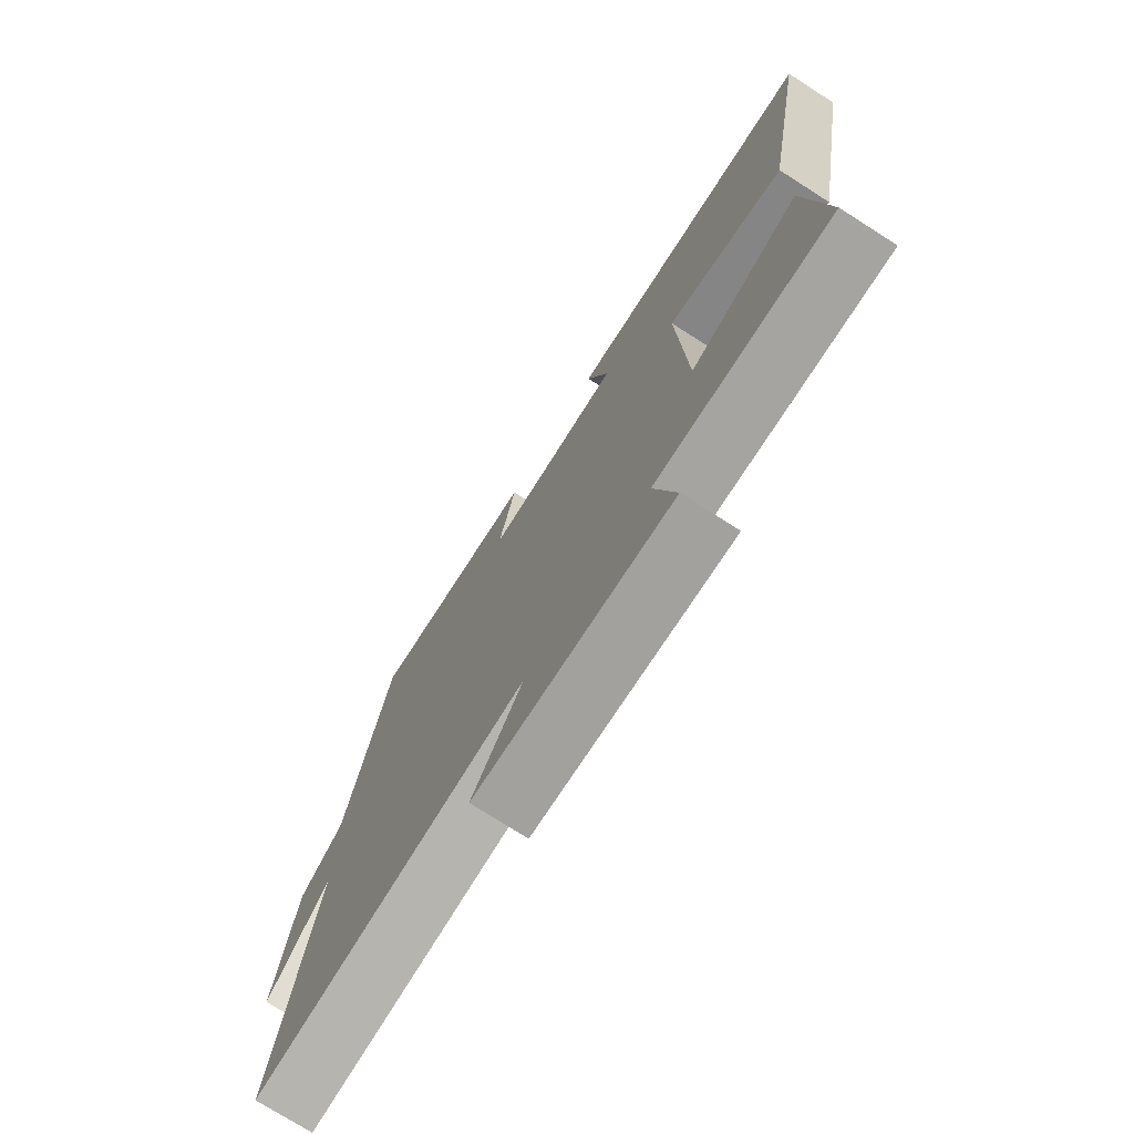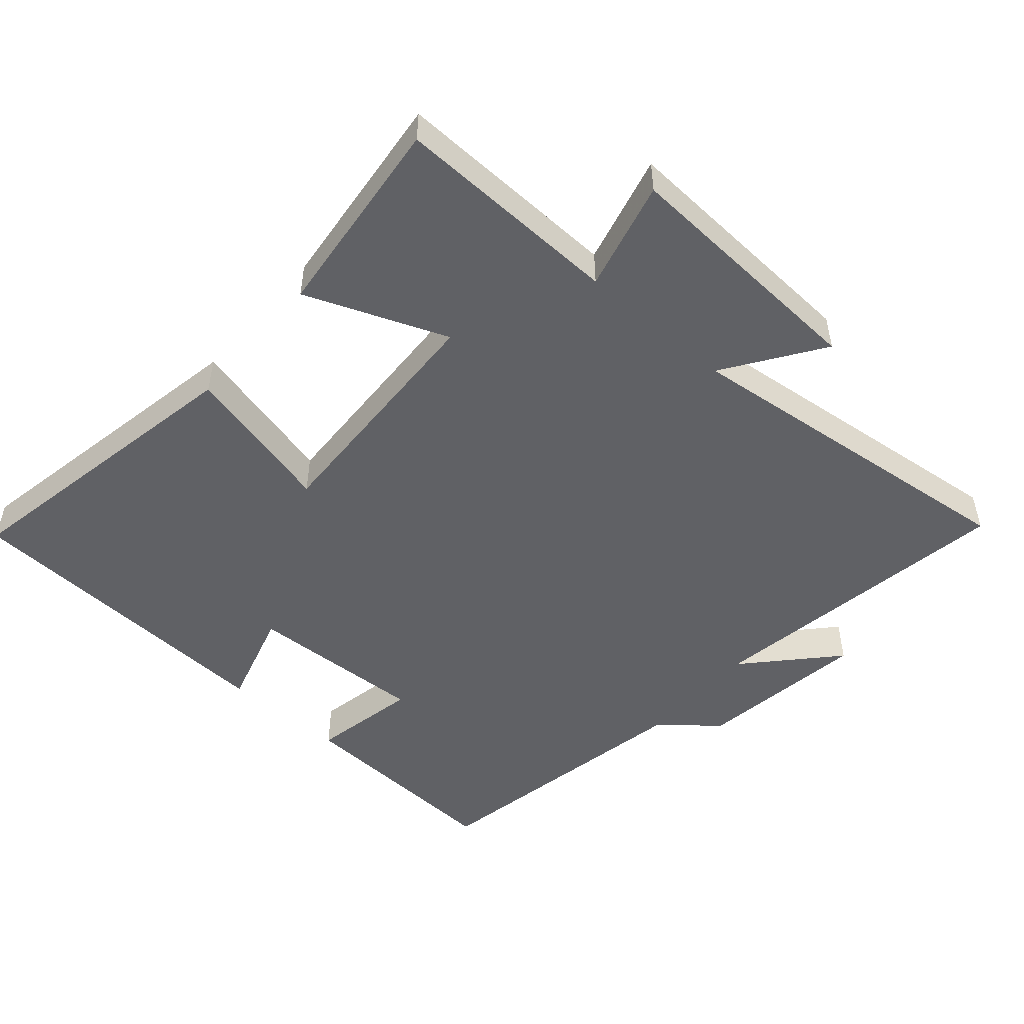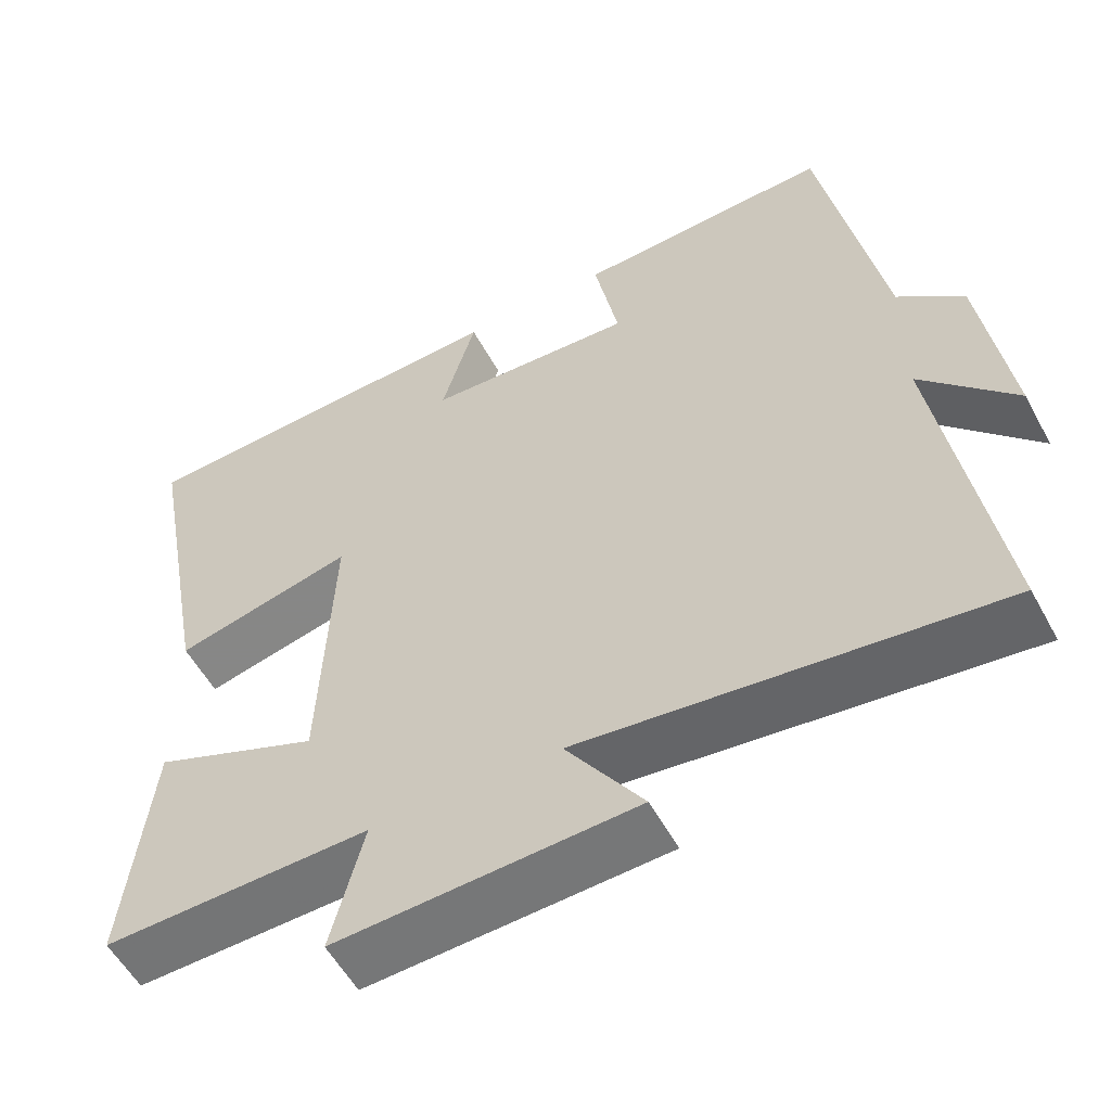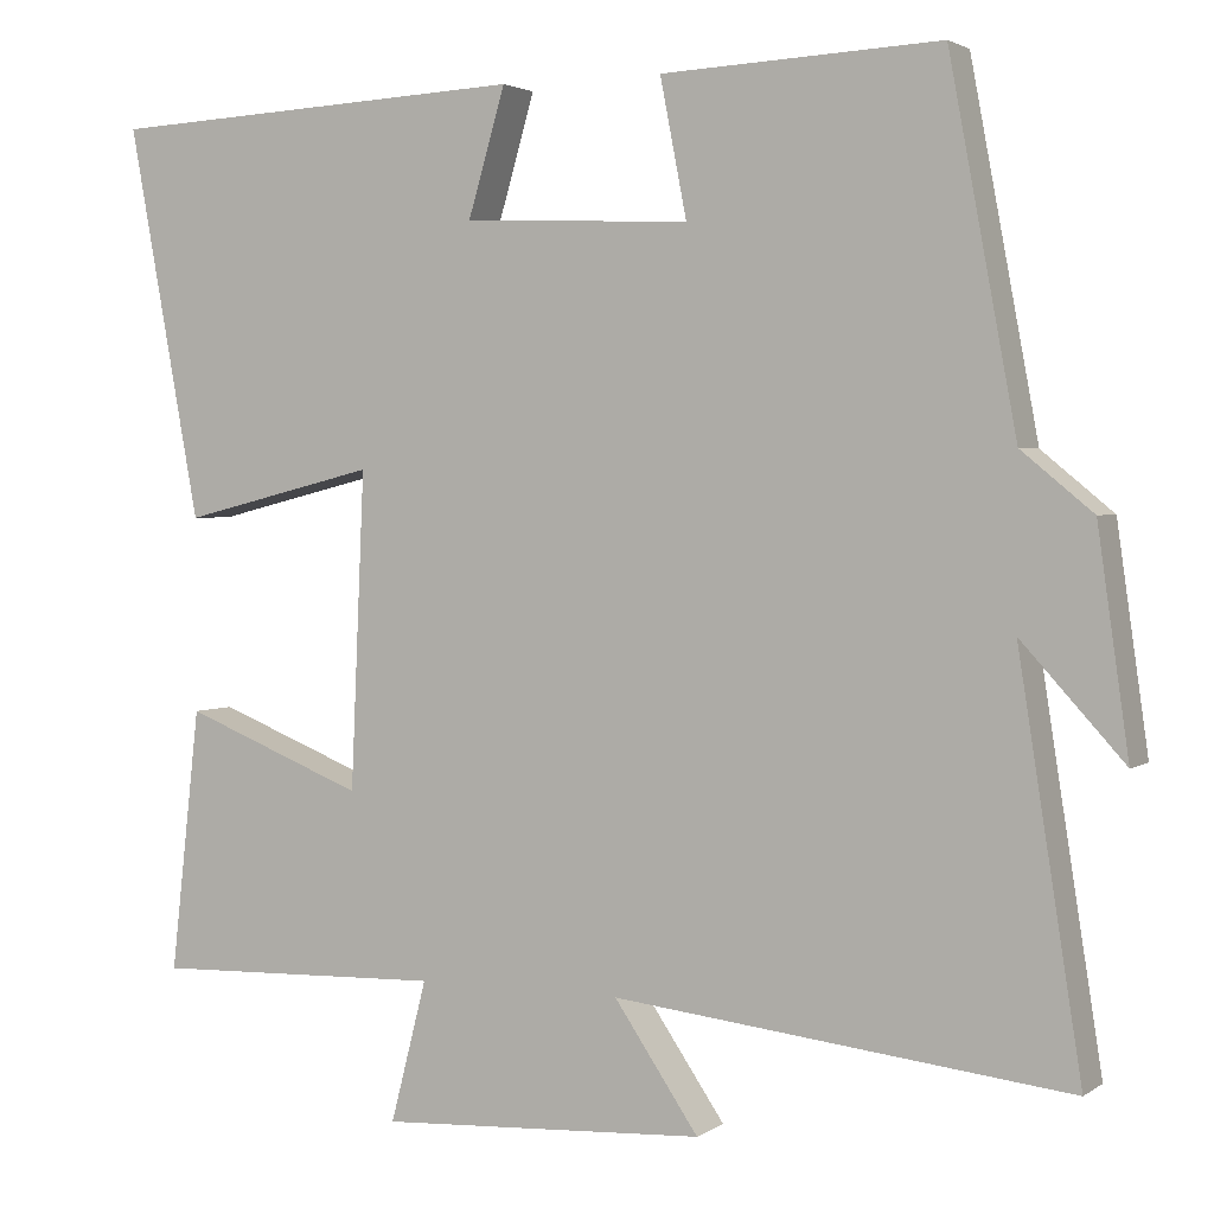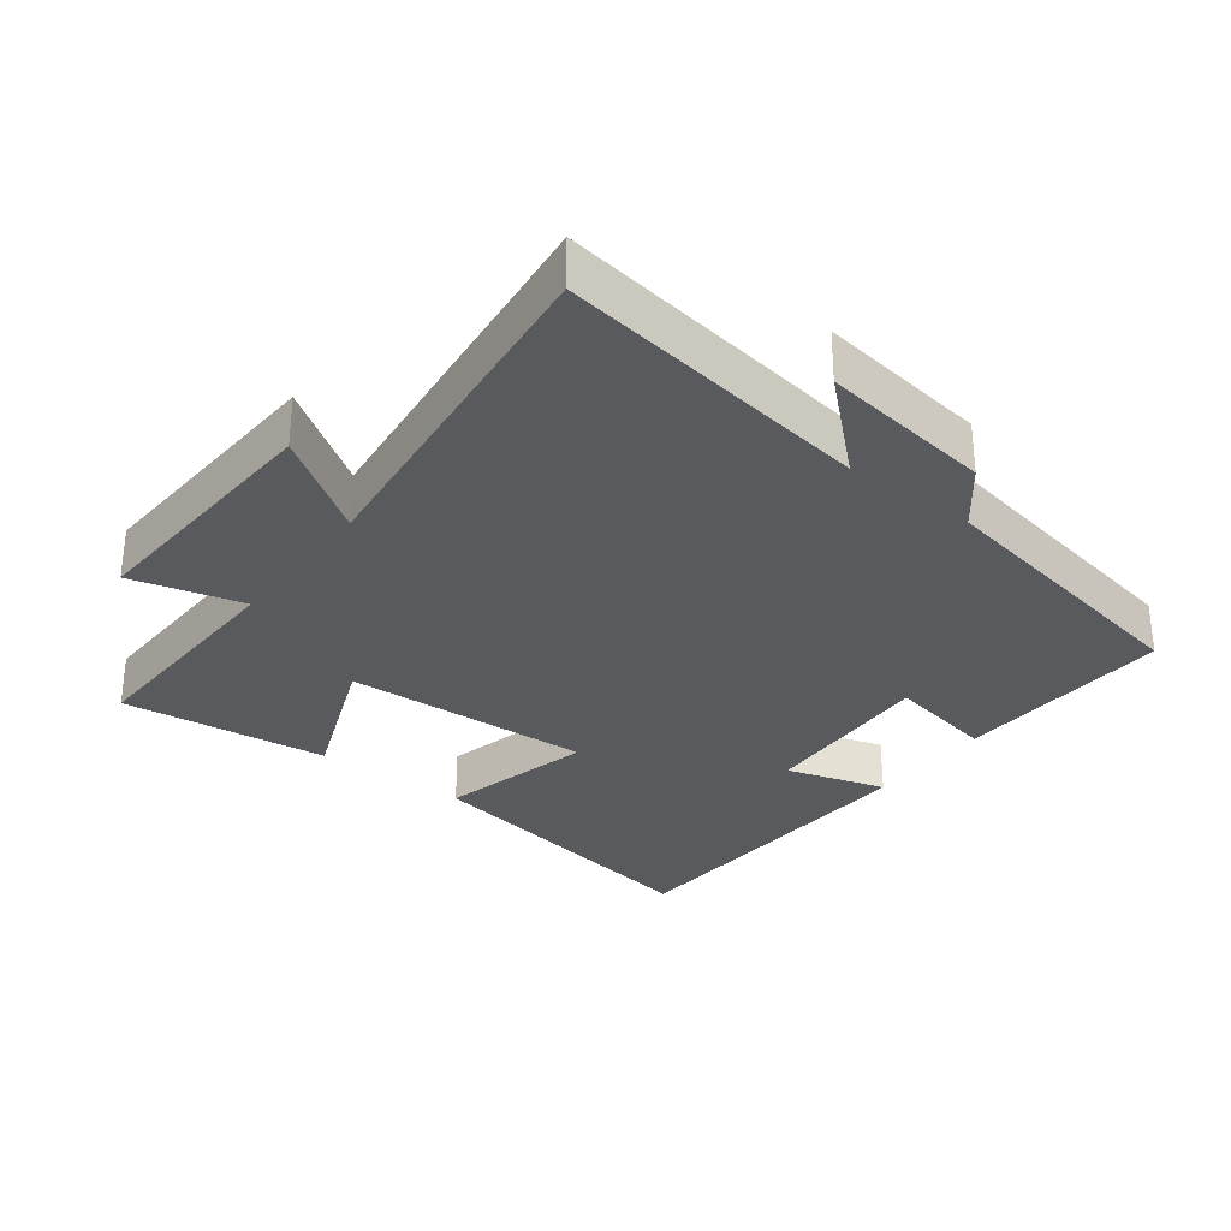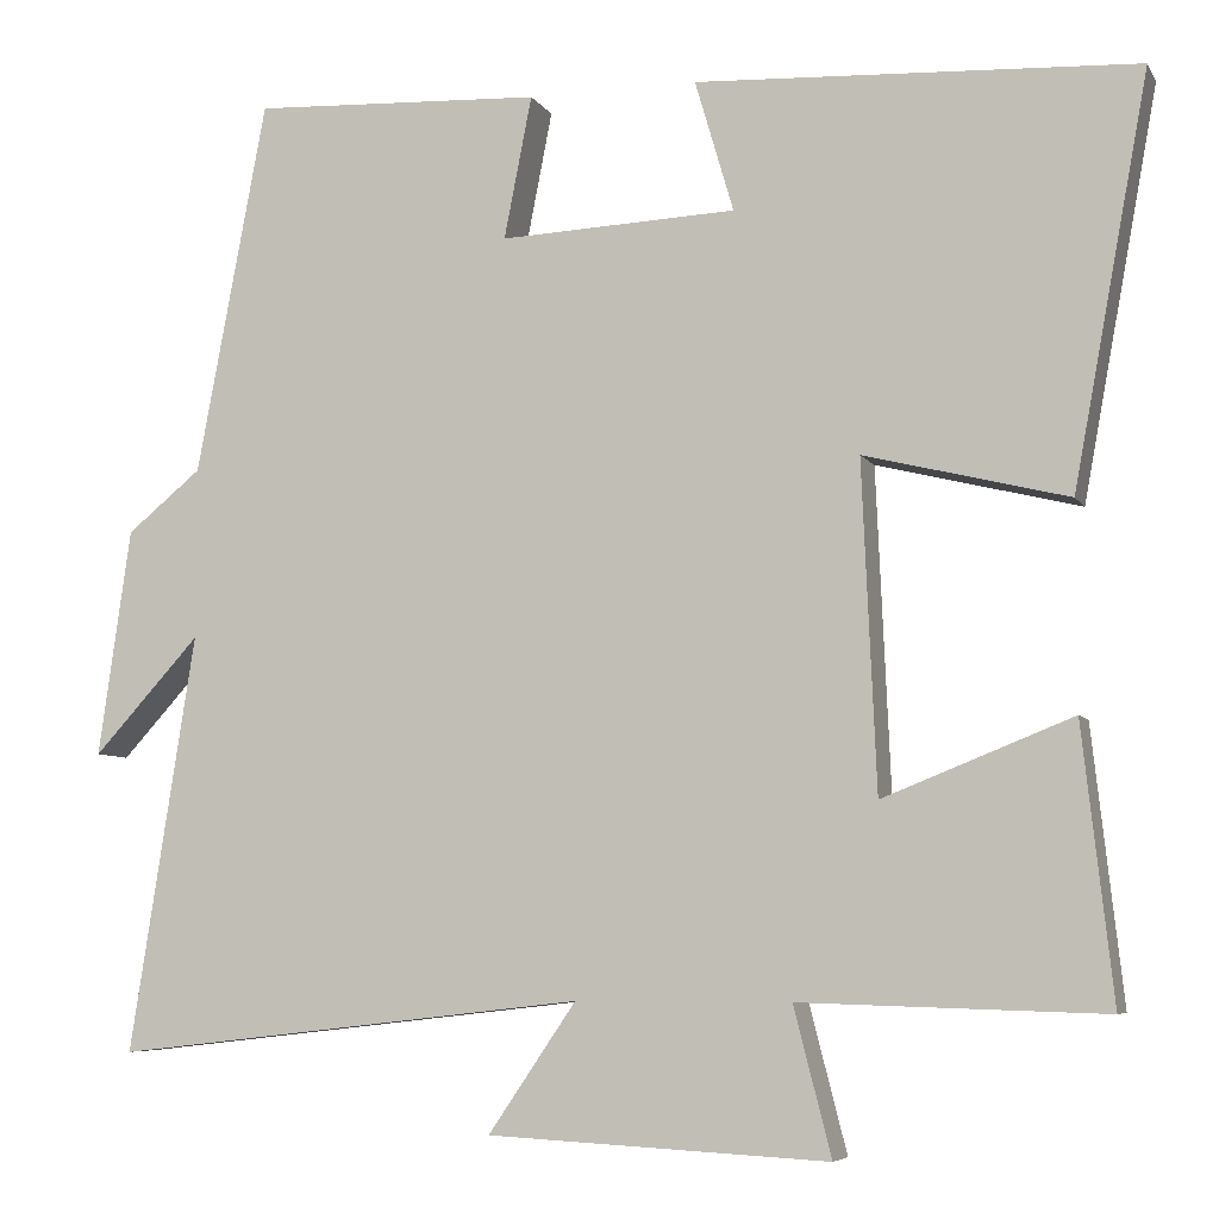
<metadata>
{"format":"obj","ext":"obj","renderer":"f3d","projection":"perspective","resolution":1024,"background":"white","views":[{"elev":-74.8,"azim":57.5,"up":"+Z"},{"elev":-49.9,"azim":138.9,"up":"+Y"},{"elev":-55.4,"azim":-151.8,"up":"+Z"},{"elev":2.5,"azim":-153.9,"up":"+Z"},{"elev":-30.7,"azim":-127.1,"up":"+Y"},{"elev":-6.4,"azim":17.7,"up":"+Z"}]}
</metadata>
<code>
v 0.534 0.07 -0.51
v 0.195 0.07 -0.5
v 0.237 0.07 -0.664
v -0.143 0.07 -0.644
v -0.045 0.07 -0.5
v -0.573 0.07 -0.56
v -0.5 0.07 -0.094
v -0.619 0.07 -0.224
v -0.583 0.07 0.03
v -0.5 0.07 0.098
v -0.422 0.07 0.515
v -0.098 0.07 0.5
v -0.129 0.07 0.341
v 0.135 0.07 0.353
v 0.092 0.07 0.5
v 0.584 0.07 0.476
v 0.5 0.07 0.021
v 0.273 0.07 0.077
v 0.289 0.07 -0.289
v 0.5 0.07 -0.205
v 0.534 0 -0.51
v 0.195 0 -0.5
v 0.237 0 -0.664
v -0.143 0 -0.644
v -0.045 0 -0.5
v -0.573 0 -0.56
v -0.5 0 -0.094
v -0.619 0 -0.224
v -0.583 0 0.03
v -0.5 0 0.098
v -0.422 0 0.515
v -0.098 0 0.5
v -0.129 0 0.341
v 0.135 0 0.353
v 0.092 0 0.5
v 0.584 0 0.476
v 0.5 0 0.021
v 0.273 0 0.077
v 0.289 0 -0.289
v 0.5 0 -0.205
f 19 20 1 2
f 18 19 2
f 16 17 18
f 15 16 18
f 14 15 18
f 13 14 18 2
f 10 11 12 13
f 9 10 13
f 8 9 13
f 7 8 13
f 5 6 7 13
f 5 13 2 3
f 3 4 5
f 22 21 40 39
f 22 39 38
f 38 37 36
f 38 36 35
f 38 35 34
f 22 38 34 33
f 33 32 31 30
f 33 30 29
f 33 29 28
f 33 28 27
f 33 27 26 25
f 23 22 33 25
f 25 24 23
f 1 21 22 2
f 2 22 23 3
f 3 23 24 4
f 4 24 25 5
f 5 25 26 6
f 6 26 27 7
f 7 27 28 8
f 8 28 29 9
f 9 29 30 10
f 10 30 31 11
f 11 31 32 12
f 12 32 33 13
f 13 33 34 14
f 14 34 35 15
f 15 35 36 16
f 16 36 37 17
f 17 37 38 18
f 18 38 39 19
f 19 39 40 20
f 20 40 21 1

</code>
